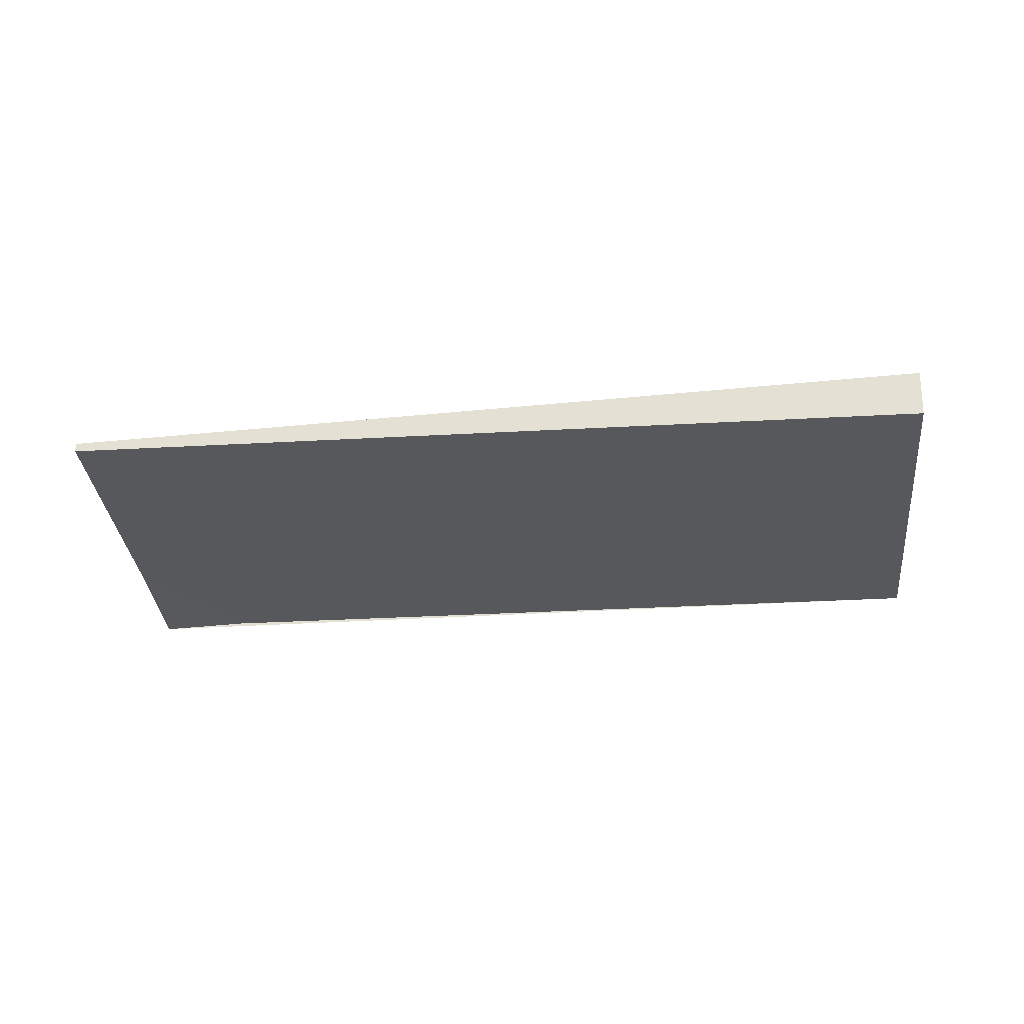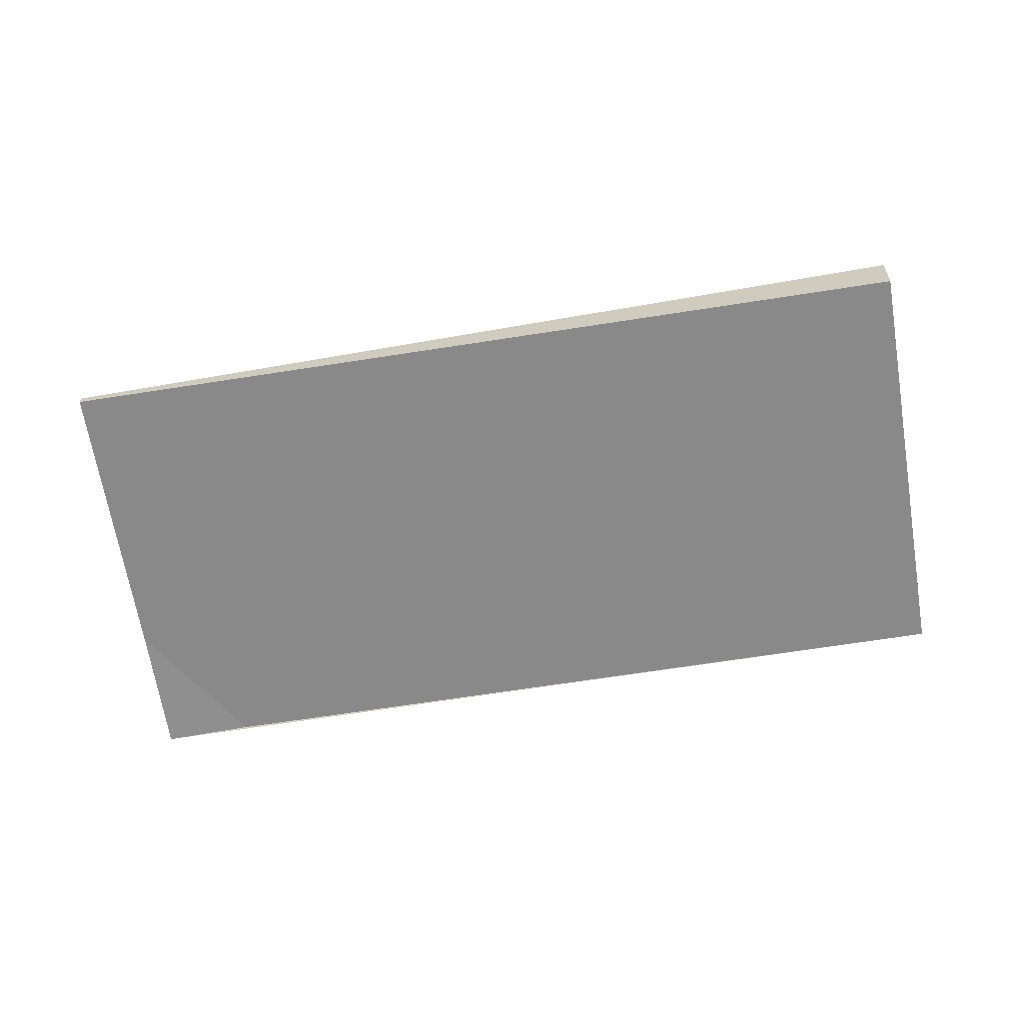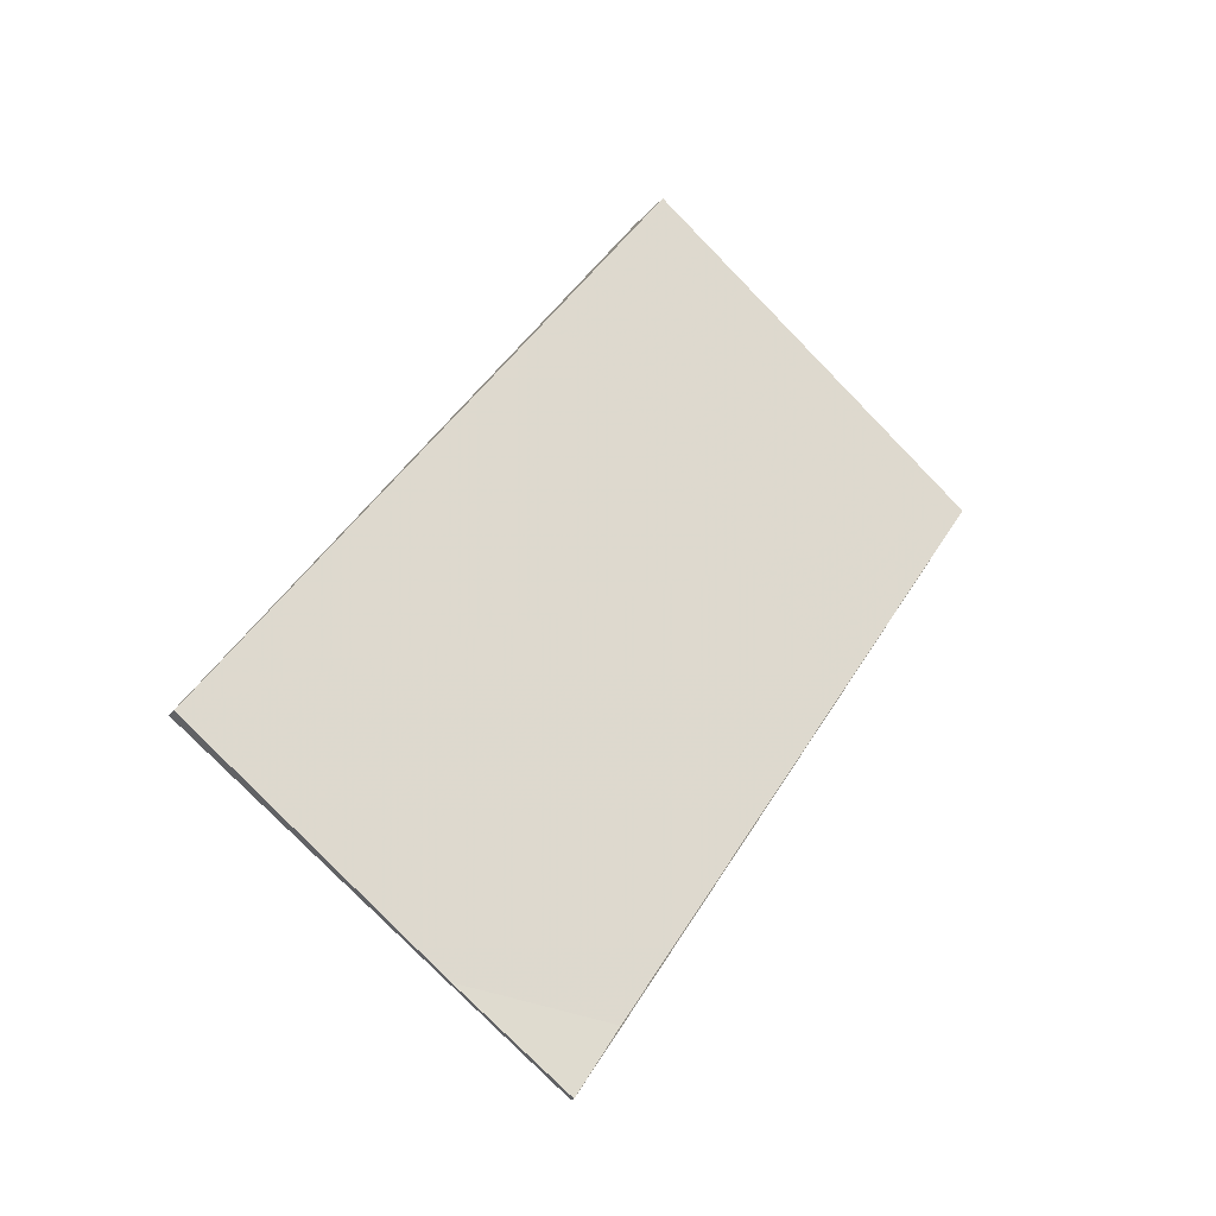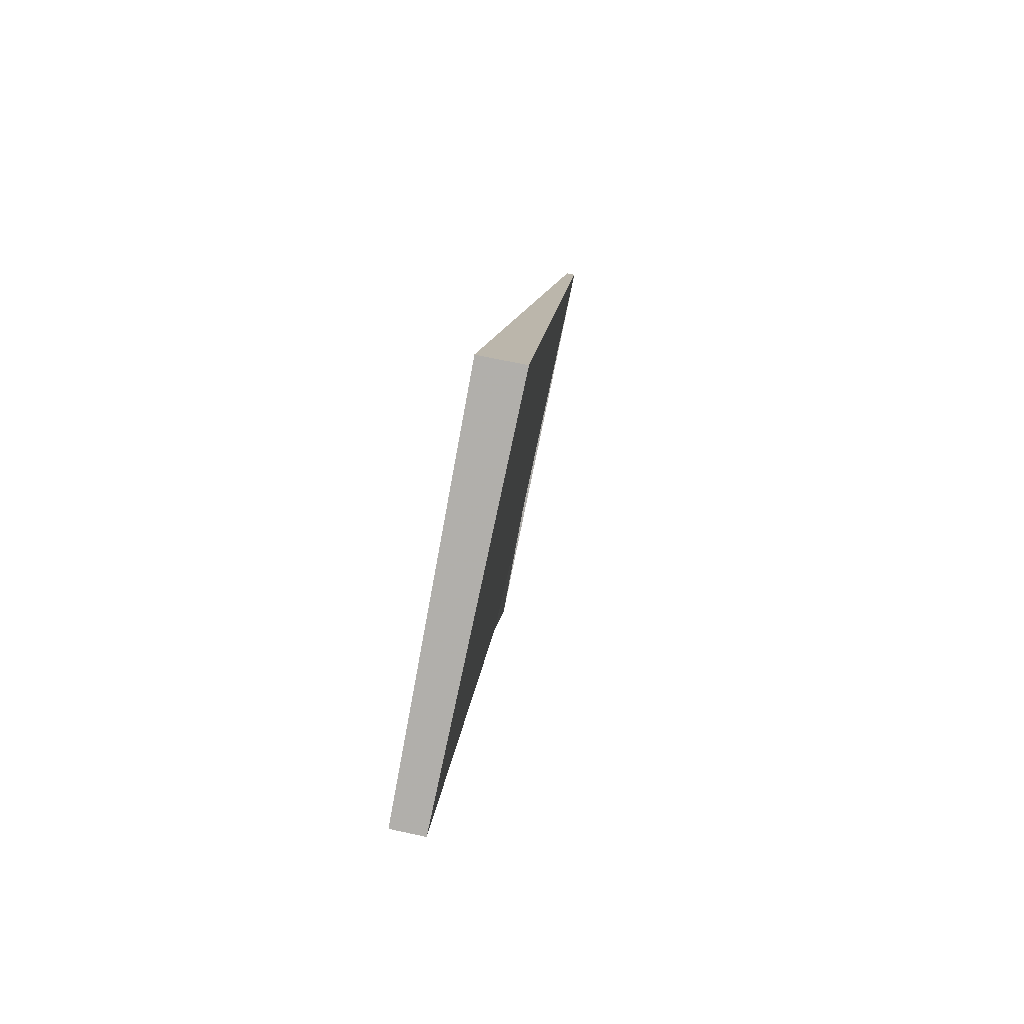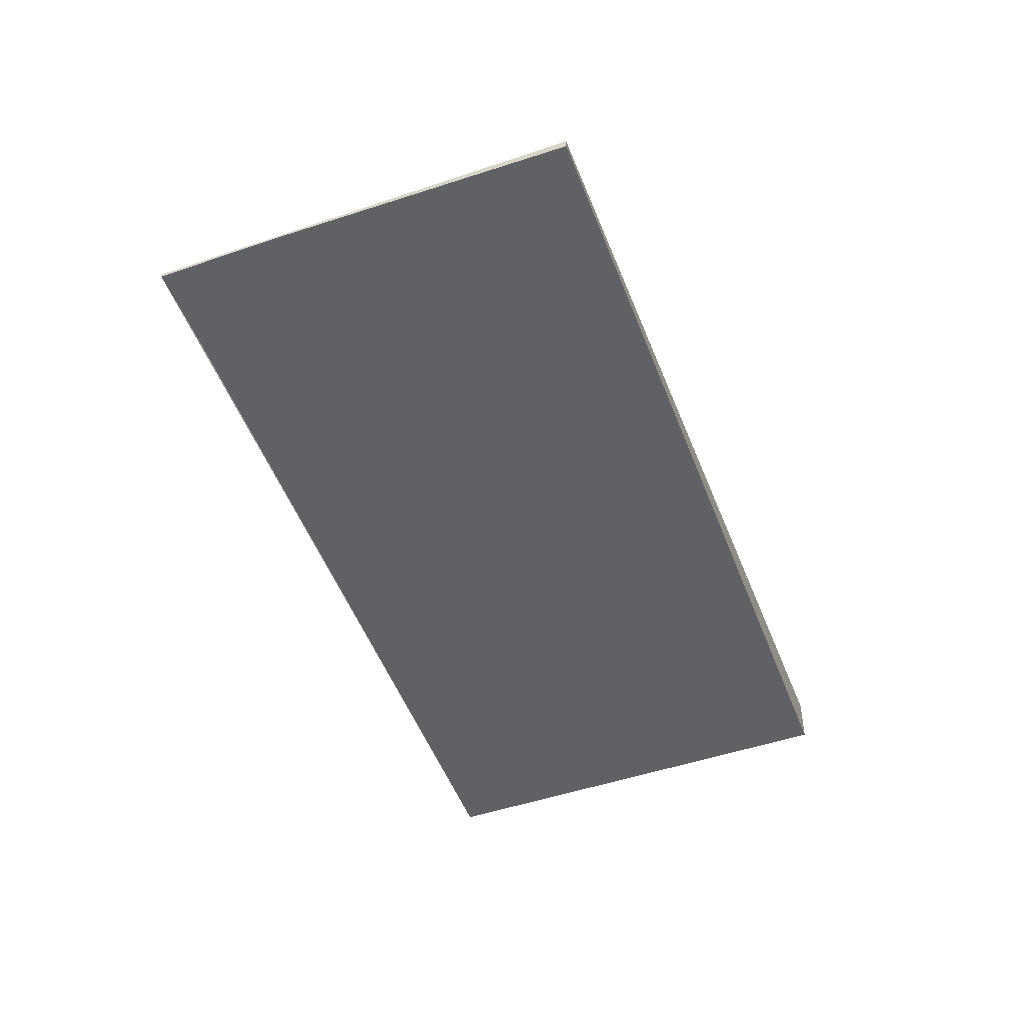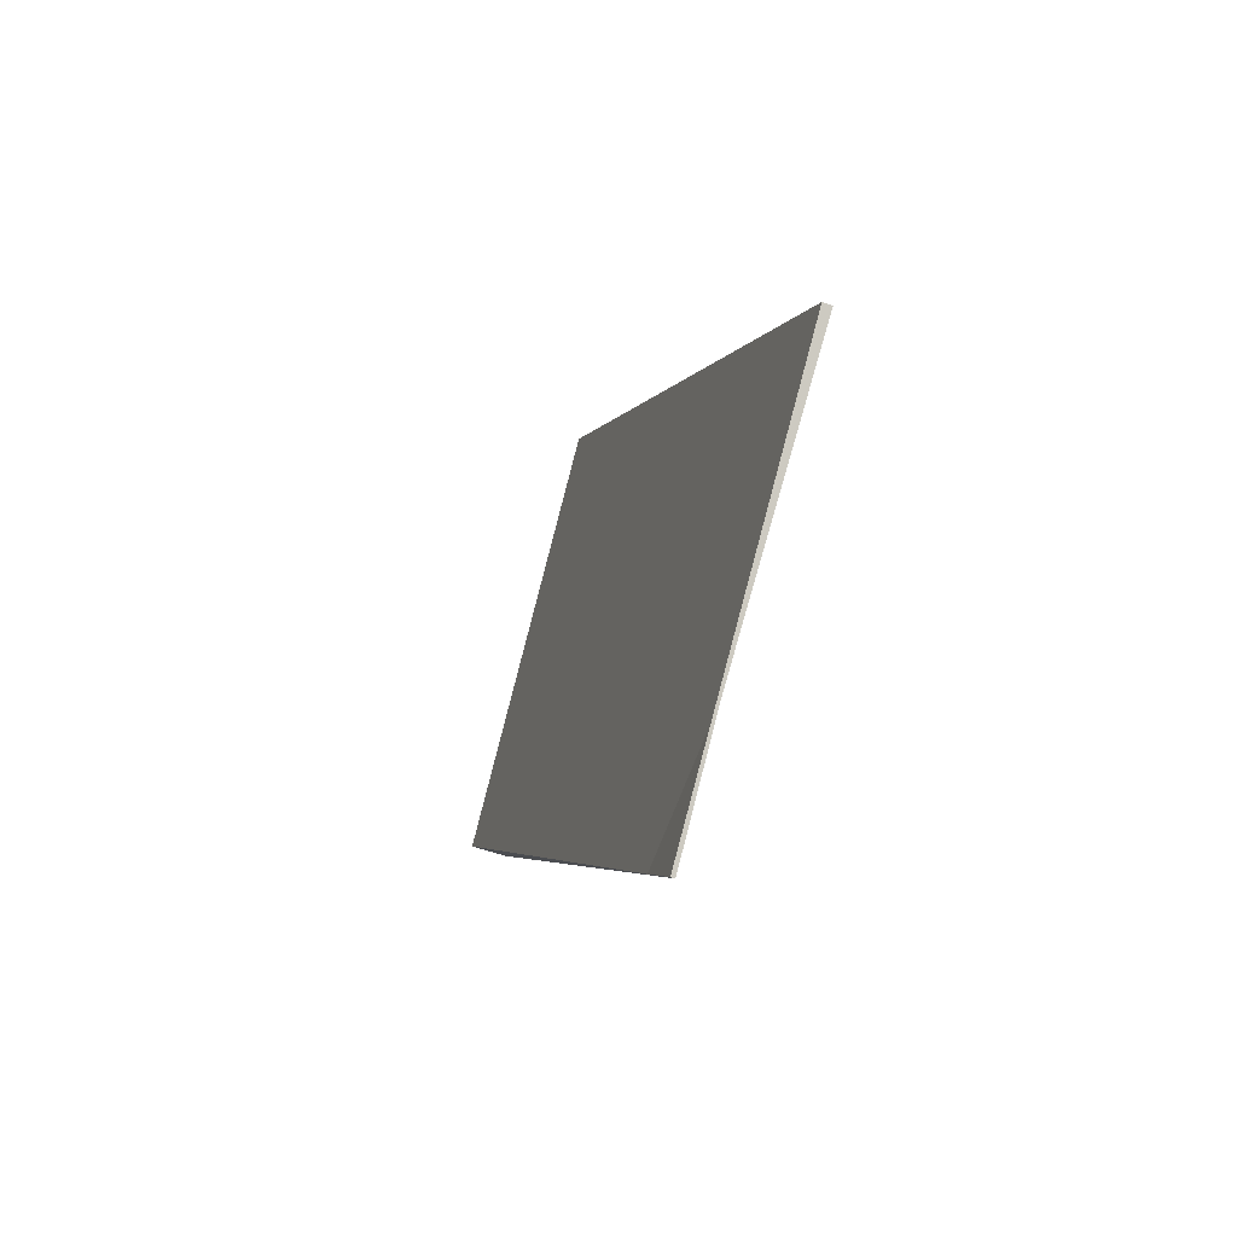
<metadata>
{"format":"obj","ext":"obj","renderer":"f3d","projection":"perspective","resolution":1024,"background":"white","views":[{"elev":-27.9,"azim":127.4,"up":"+Z"},{"elev":-63.1,"azim":131.4,"up":"+Z"},{"elev":-32.5,"azim":145.5,"up":"+Y"},{"elev":68.7,"azim":-77.7,"up":"+Y"},{"elev":-49.3,"azim":52.4,"up":"+Z"},{"elev":-63.0,"azim":70.9,"up":"+Y"}]}
</metadata>
<code>
v -2316 -45.91 0.595
v -2310 -55.12 0.1104
v -2315 -58 -0.04913
v -2321 -48.78 0.4354
v -2310 -55.12 0.1104
v -2316 -45.91 0.595
v -2316 -45.91 -1.11e-16
v -2310 -55.12 -1.388e-17
v -2315 -58 -0.04913
v -2310 -55.12 0.1104
v -2310 -55.12 -1.388e-17
v -2315 -58 0
v -2321 -48.78 0.4354
v -2315 -58 -0.04913
v -2315 -58 0
v -2321 -48.78 0
v -2316 -45.91 0.595
v -2321 -48.78 0.4354
v -2321 -48.78 0
v -2316 -45.91 -1.11e-16
v -2316 -45.91 0
v -2310 -55.12 0
v -2315 -58 0
v -2321 -48.78 0
f 2 3 4 1
f 6 7 8 5
f 10 11 12 9
f 14 15 16 13
f 18 19 20 17
f 22 23 24 21

</code>
